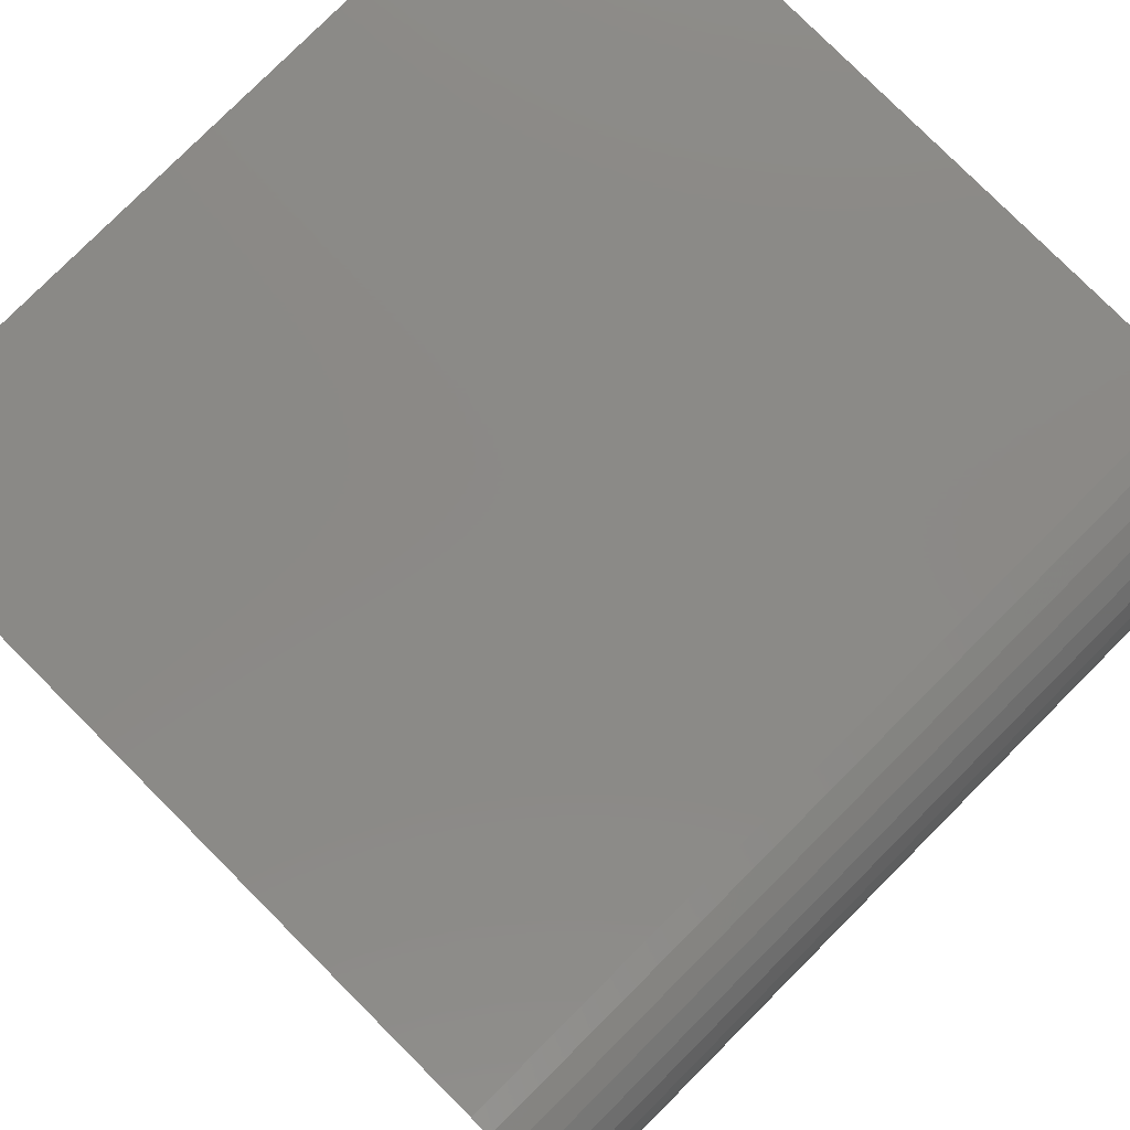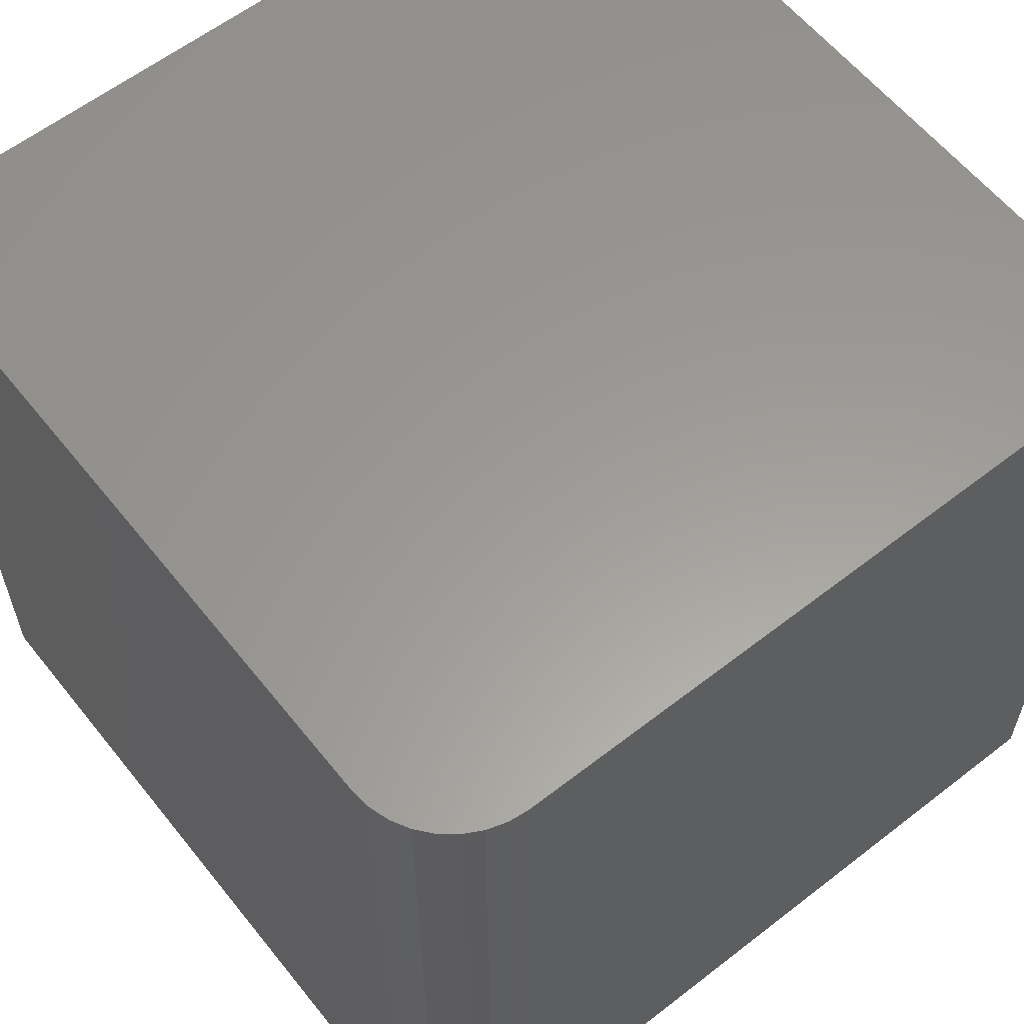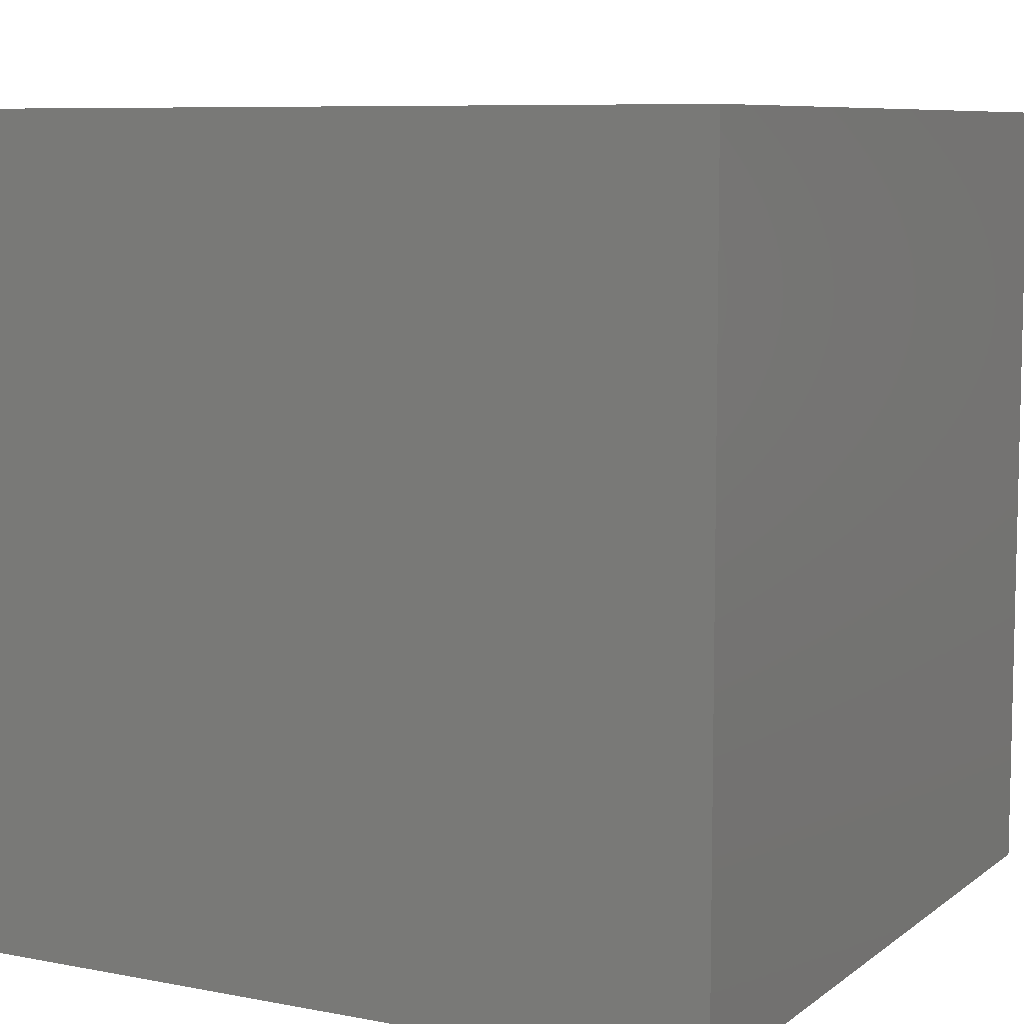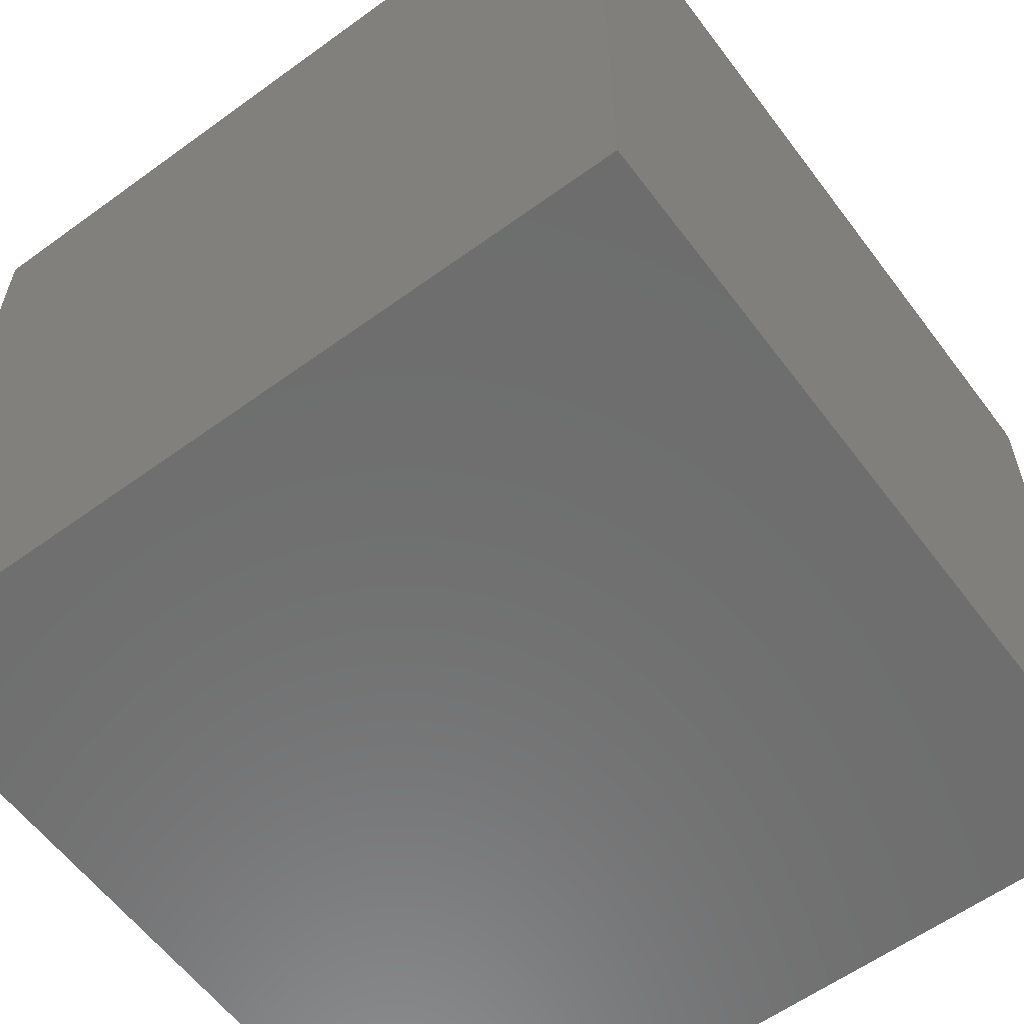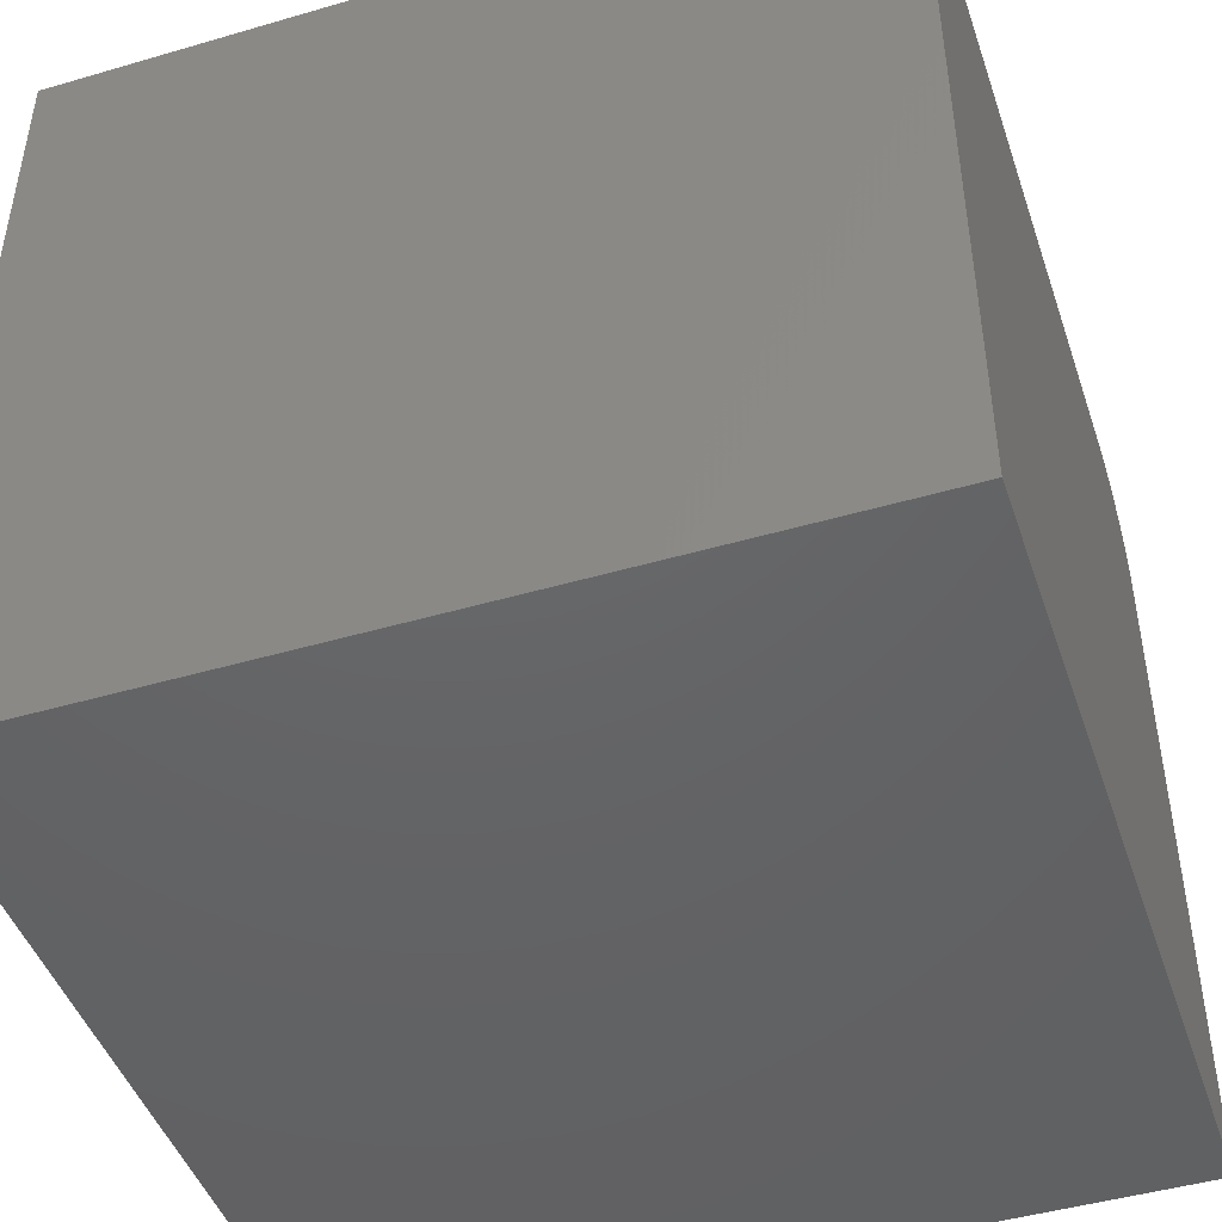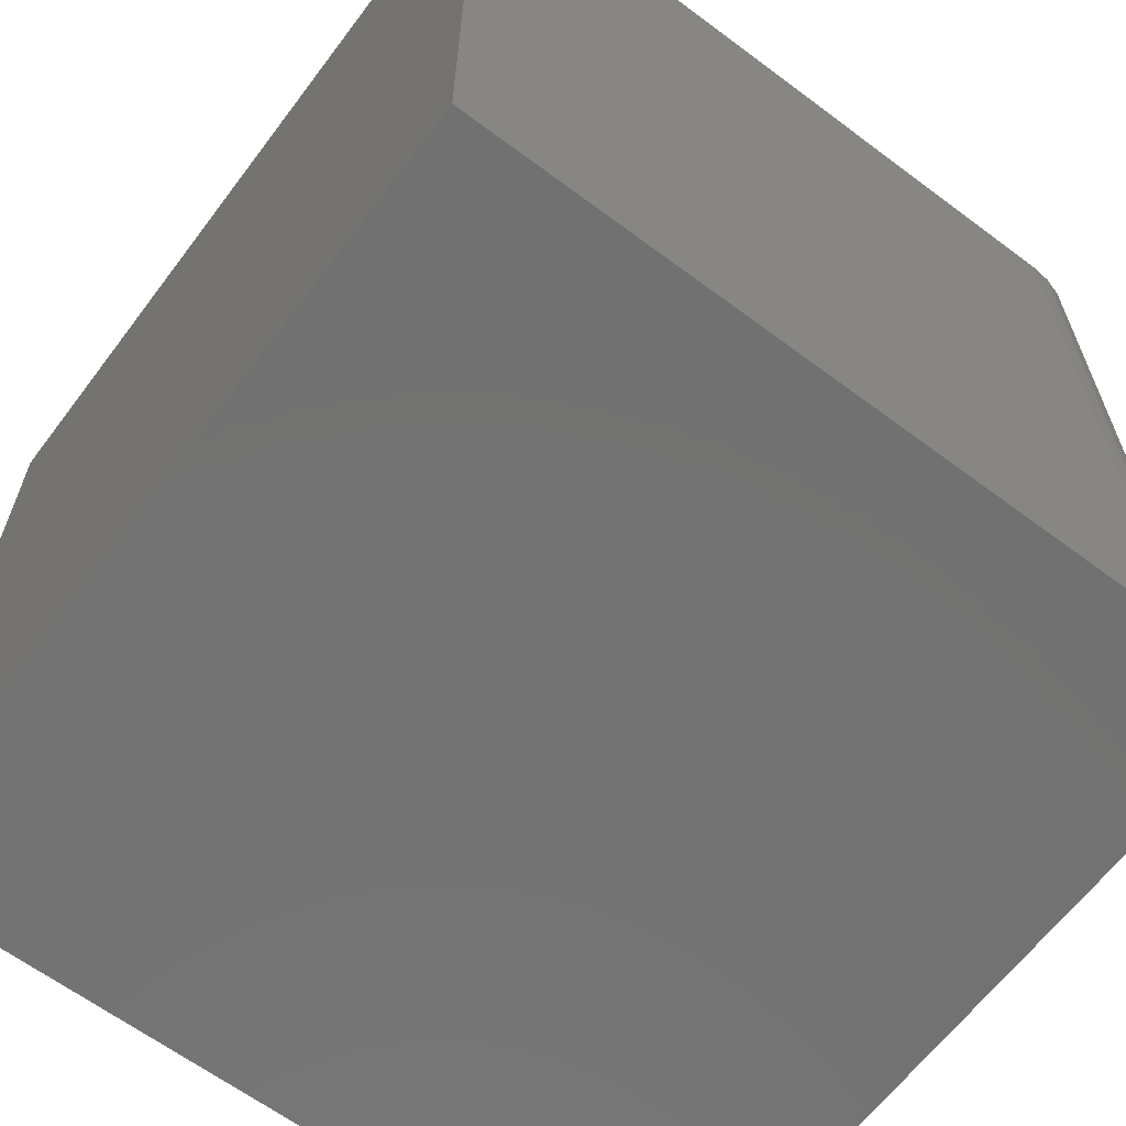
<metadata>
{"format":"stl","ext":"stl","renderer":"f3d","projection":"perspective","resolution":1024,"background":"white","views":[{"elev":79.7,"azim":-135.0,"up":"+Y"},{"elev":60.0,"azim":-128.5,"up":"+Z"},{"elev":8.0,"azim":28.2,"up":"+Z"},{"elev":-59.6,"azim":-143.3,"up":"+Y"},{"elev":-46.0,"azim":108.5,"up":"+Y"},{"elev":-63.8,"azim":143.0,"up":"+Z"}]}
</metadata>
<code>
# stl→obj: 24 verts, 44 faces
v 0.4688 0.1953 0.75
v -0.1875 0.1953 0.75
v -0.2058 0.1935 0.75
v -0.2234 0.1882 0.75
v -0.2396 0.1795 0.75
v -0.2538 0.1679 0.75
v -0.2655 0.1536 0.75
v -0.2741 0.1374 0.75
v -0.2794 0.1199 0.75
v -0.2812 0.1016 0.75
v -0.2812 -0.5547 0.75
v 0.4688 -0.5547 0.75
v 0.4688 0.1953 0
v 0.4688 -0.5547 0
v -0.2812 -0.5547 0
v -0.2812 0.1016 0
v -0.2794 0.1199 0
v -0.2741 0.1374 0
v -0.2655 0.1536 0
v -0.2538 0.1679 0
v -0.2396 0.1795 0
v -0.2234 0.1882 0
v -0.2058 0.1935 0
v -0.1875 0.1953 0
f 1 2 3
f 1 3 4
f 1 4 5
f 1 5 6
f 1 6 7
f 1 7 8
f 1 8 9
f 1 9 10
f 1 10 11
f 1 11 12
f 13 14 15
f 13 15 16
f 13 16 17
f 13 17 18
f 13 18 19
f 13 19 20
f 13 20 21
f 13 21 22
f 13 22 23
f 13 23 24
f 16 15 10
f 10 15 11
f 13 24 1
f 1 24 2
f 16 10 17
f 17 10 9
f 17 9 18
f 18 9 8
f 18 8 19
f 19 8 7
f 19 7 20
f 20 7 6
f 20 6 21
f 21 6 5
f 21 5 22
f 22 5 4
f 22 4 23
f 23 4 3
f 23 3 24
f 24 3 2
f 14 13 12
f 12 13 1
f 15 14 11
f 11 14 12

</code>
